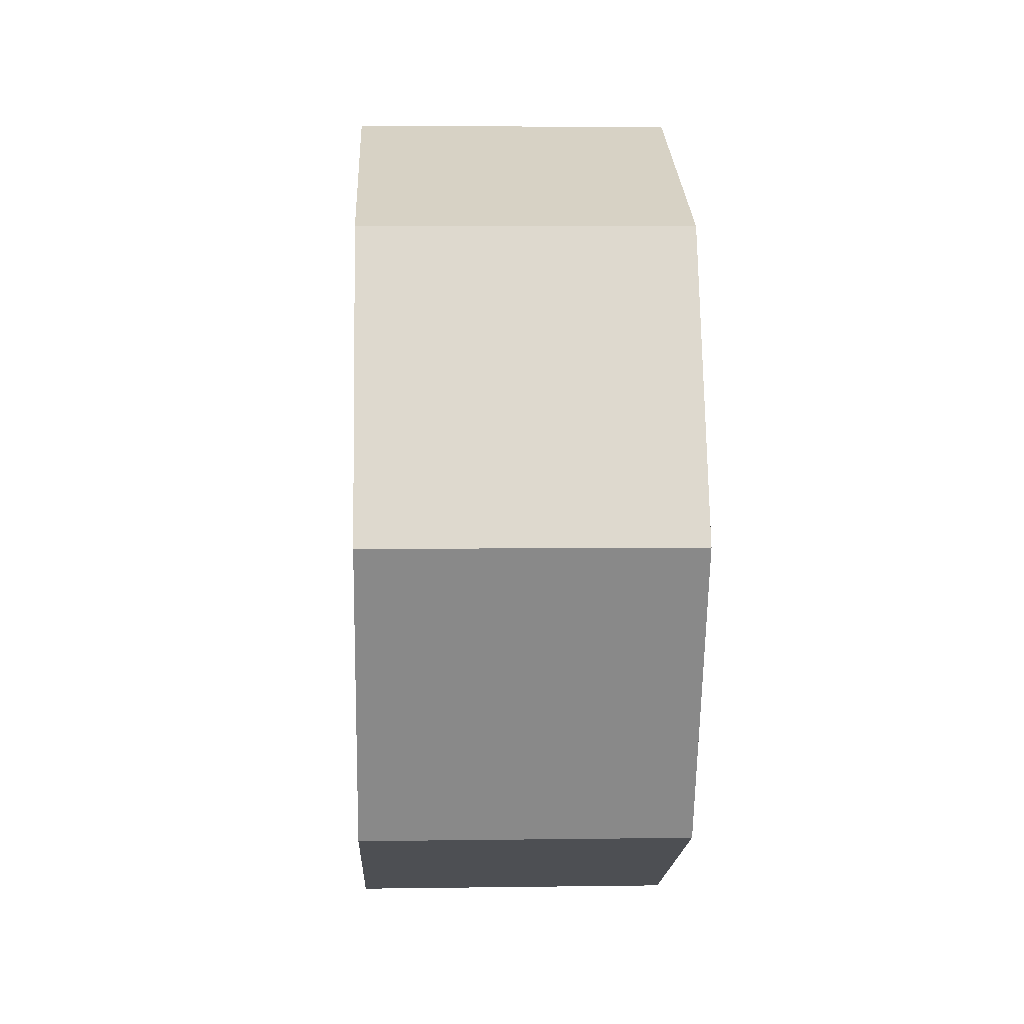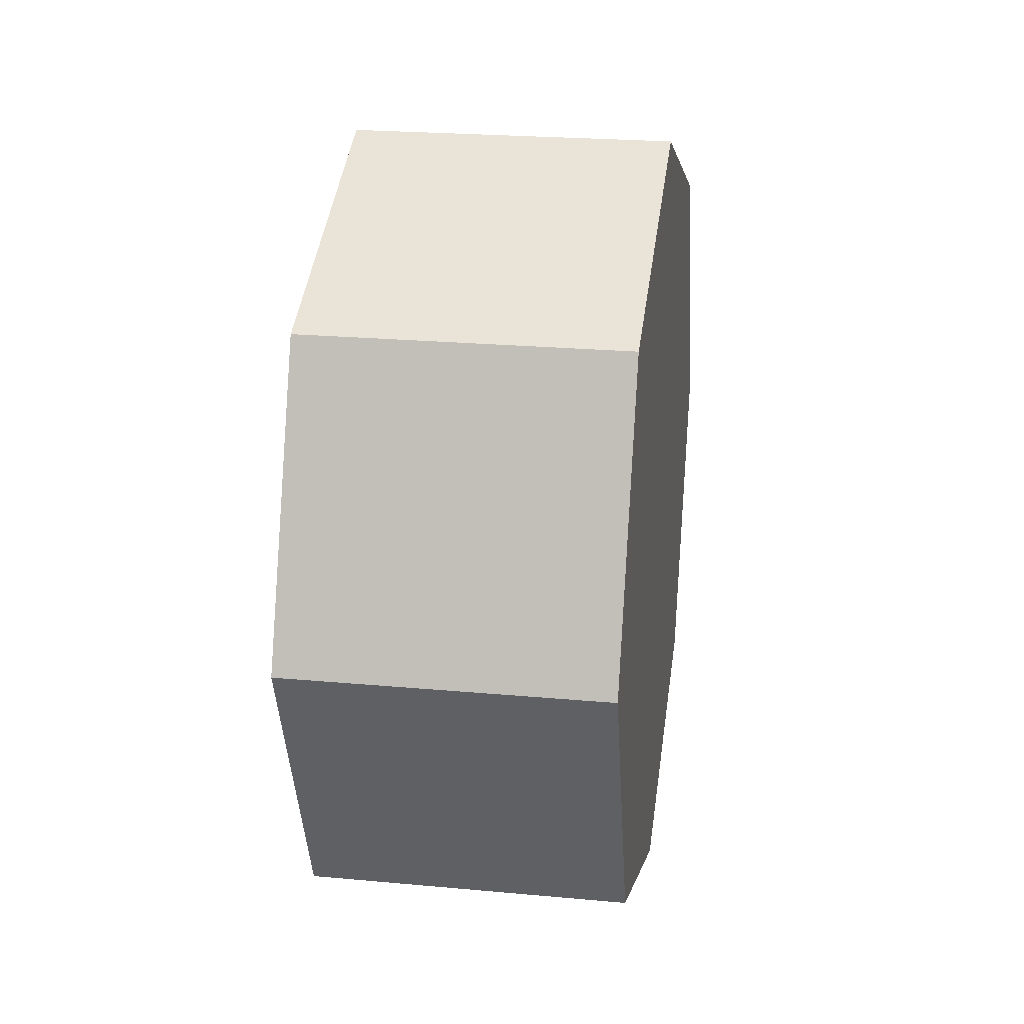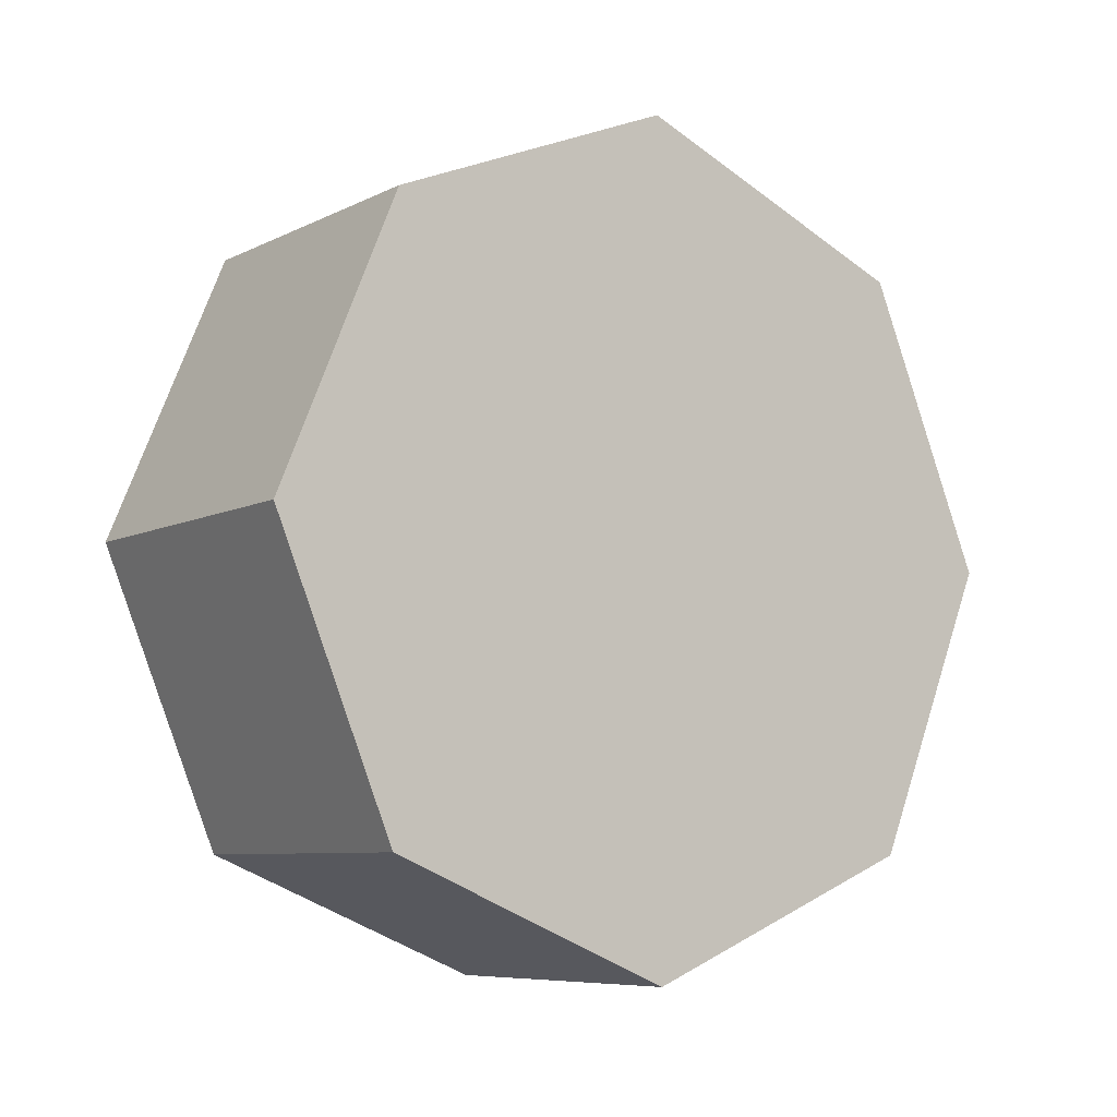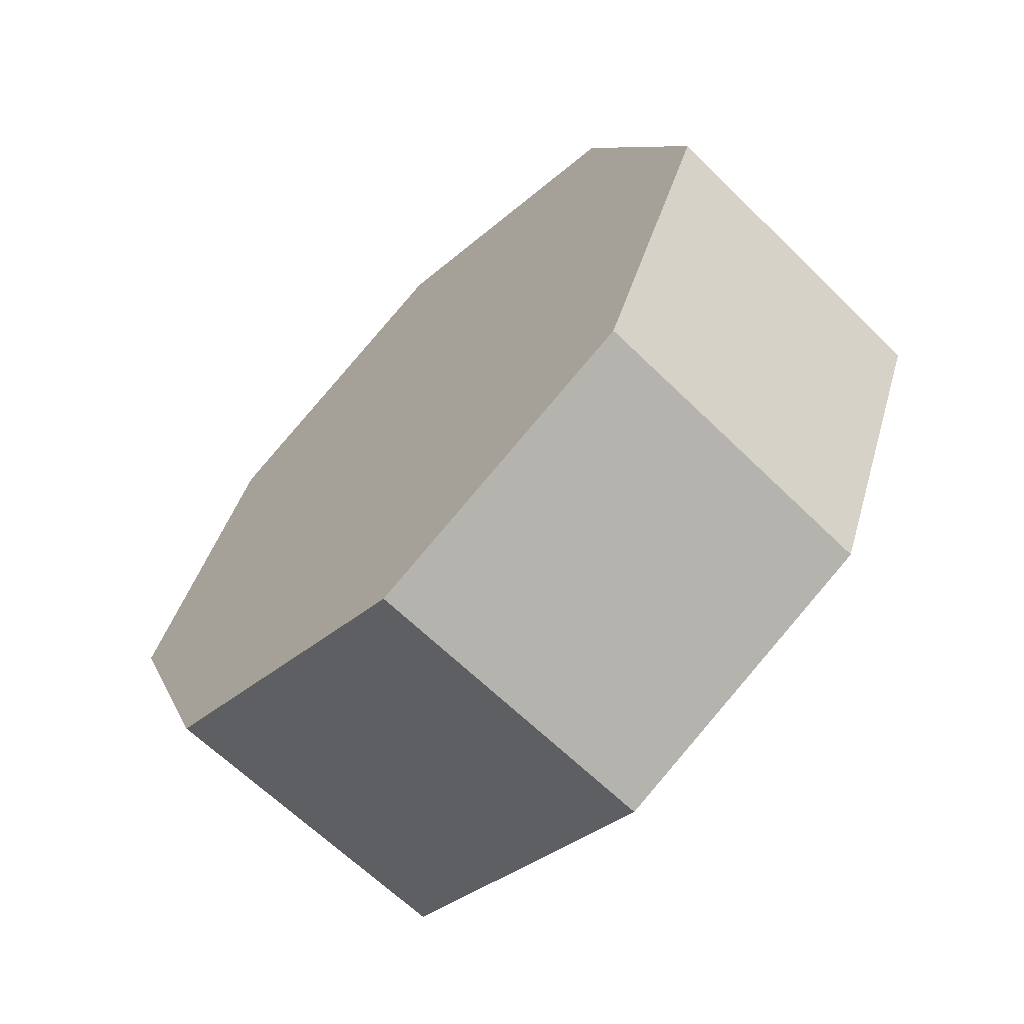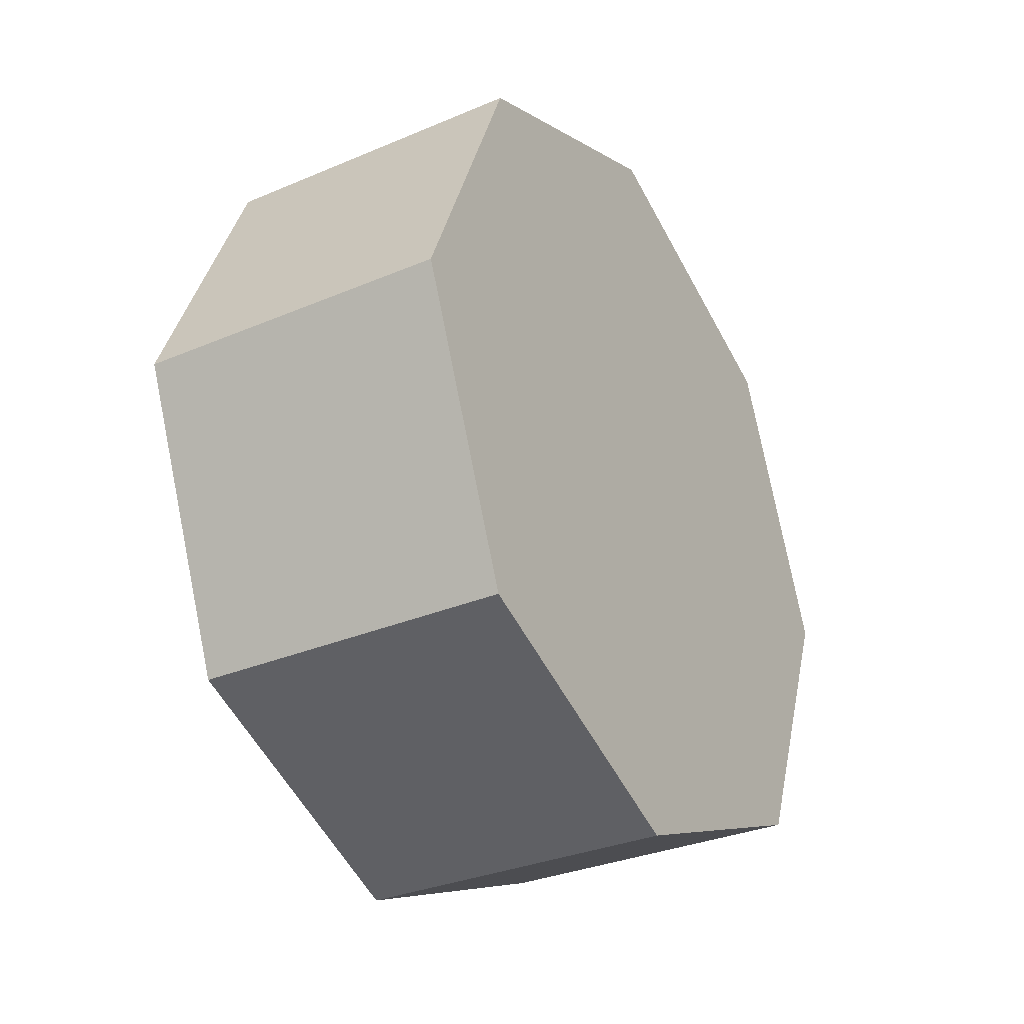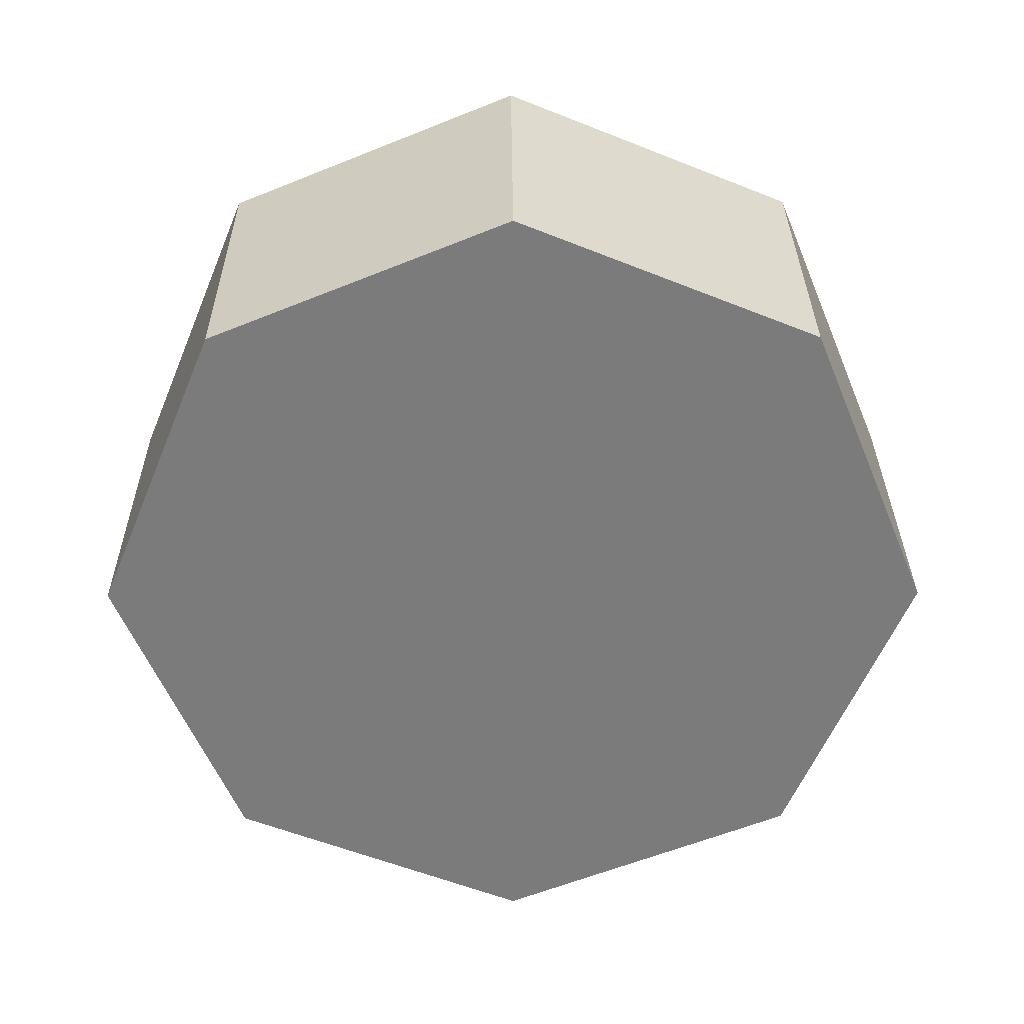
<metadata>
{"format":"obj","ext":"obj","renderer":"f3d","projection":"perspective","resolution":1024,"background":"white","views":[{"elev":4.5,"azim":-2.6,"up":"+Z"},{"elev":23.4,"azim":-171.2,"up":"+Y"},{"elev":-7.6,"azim":-126.3,"up":"+Y"},{"elev":-64.4,"azim":135.4,"up":"+Y"},{"elev":-31.9,"azim":-149.2,"up":"+Z"},{"elev":31.6,"azim":-90.4,"up":"+Y"}]}
</metadata>
<code>
o Gun_Cylinder.001
v 1.153 2.201 -0.1447
v 1.265 2.201 -0.1447
v 1.265 2.099 -0.1023
v 1.153 2.099 -0.1023
v 1.265 2.057 0
v 1.153 2.057 0
v 1.265 2.099 0.1023
v 1.153 2.099 0.1023
v 1.265 2.201 0.1447
v 1.153 2.201 0.1447
v 1.265 2.304 0.1023
v 1.153 2.304 0.1023
v 1.265 2.346 0
v 1.153 2.346 0
v 1.265 2.304 -0.1023
v 1.153 2.304 -0.1023
f 1 2 3 4
f 4 3 5 6
f 6 5 7 8
f 8 7 9 10
f 10 9 11 12
f 12 11 13 14
f 3 2 15 13 11 9 7 5
f 14 13 15 16
f 16 15 2 1
f 10 12 14 16 1 4 6 8

</code>
